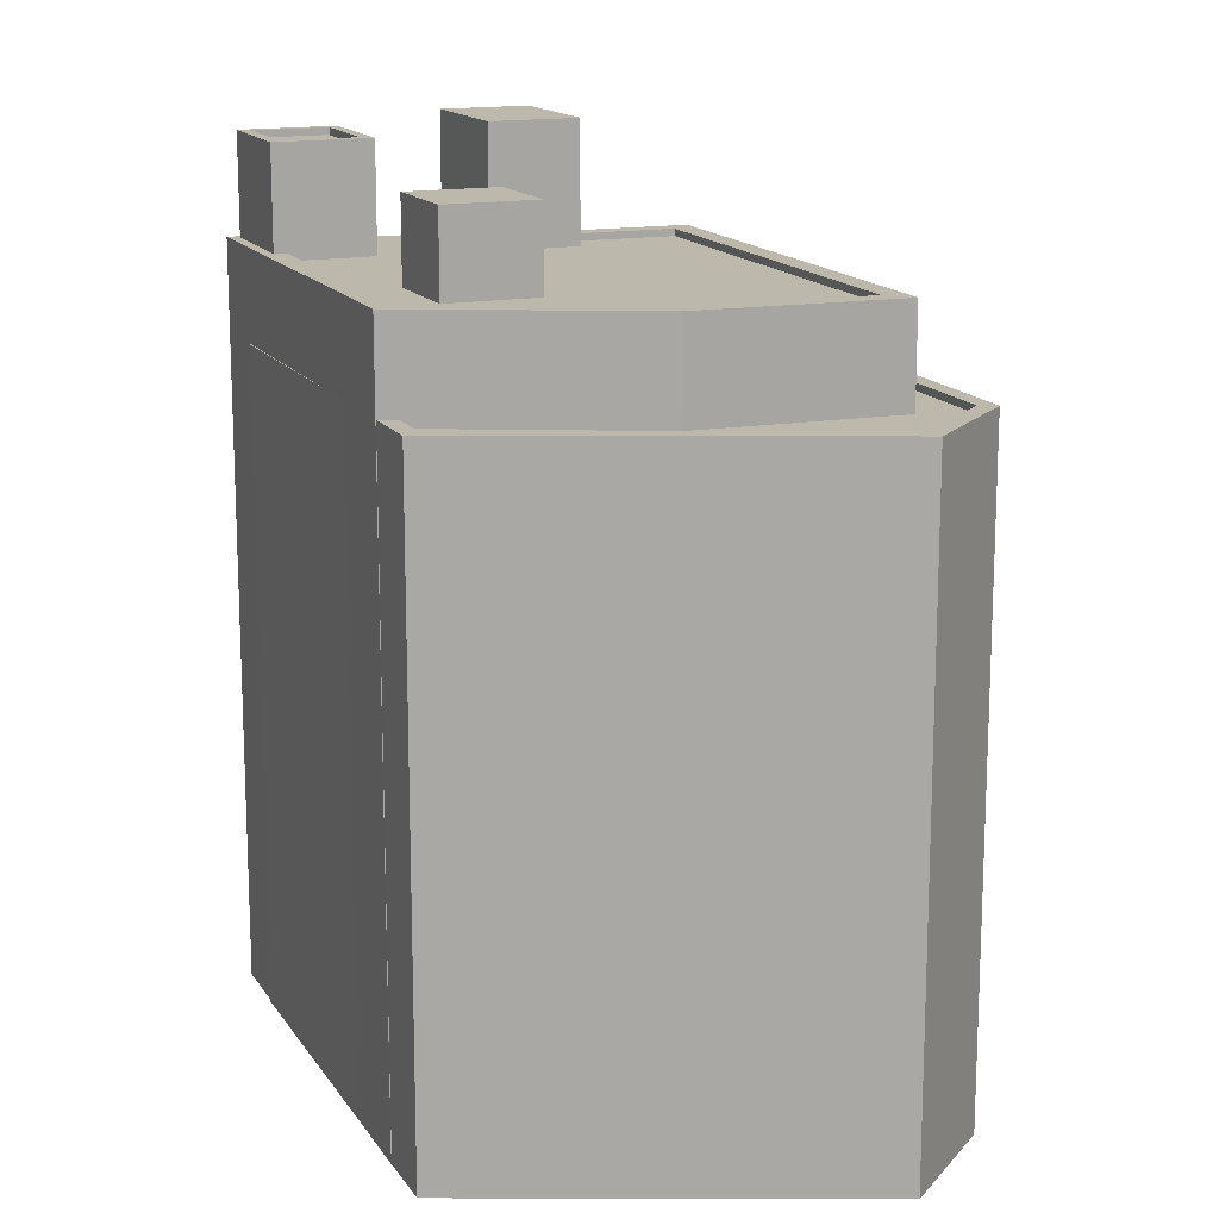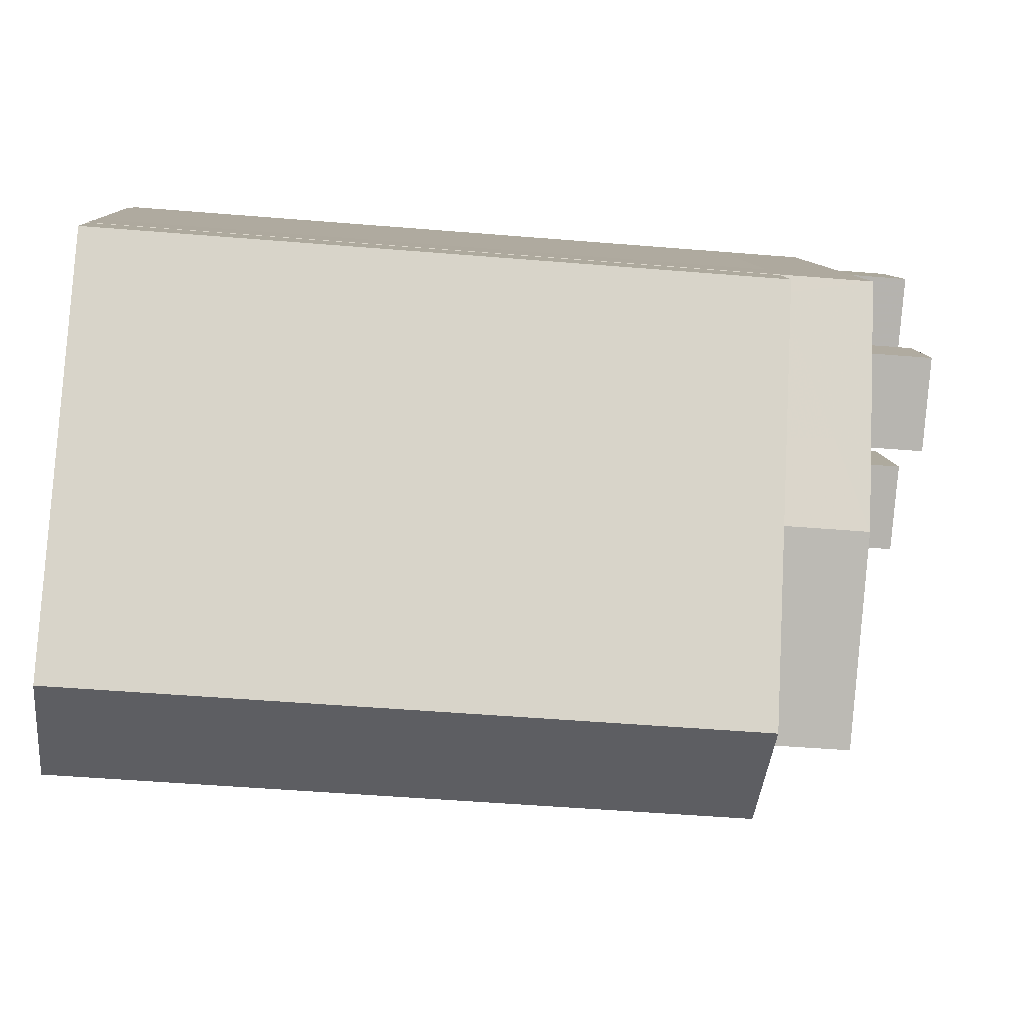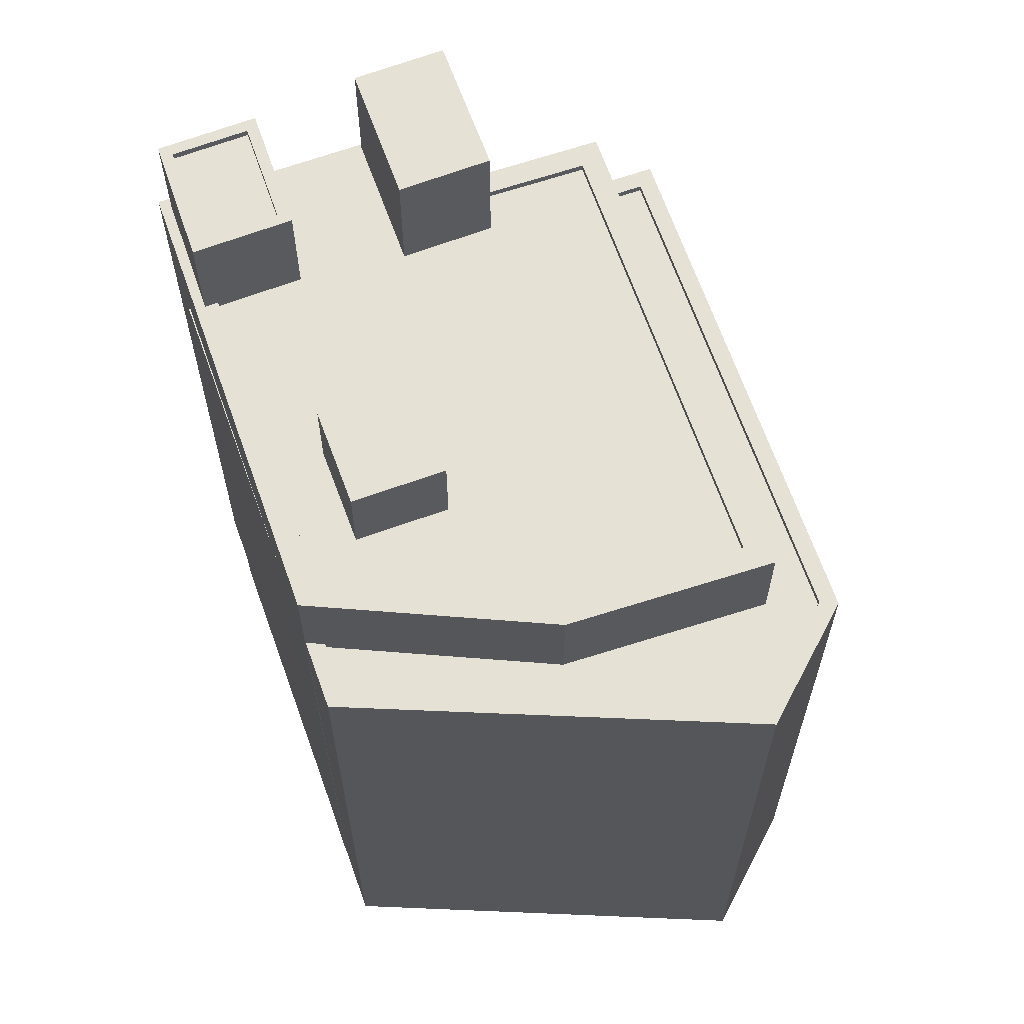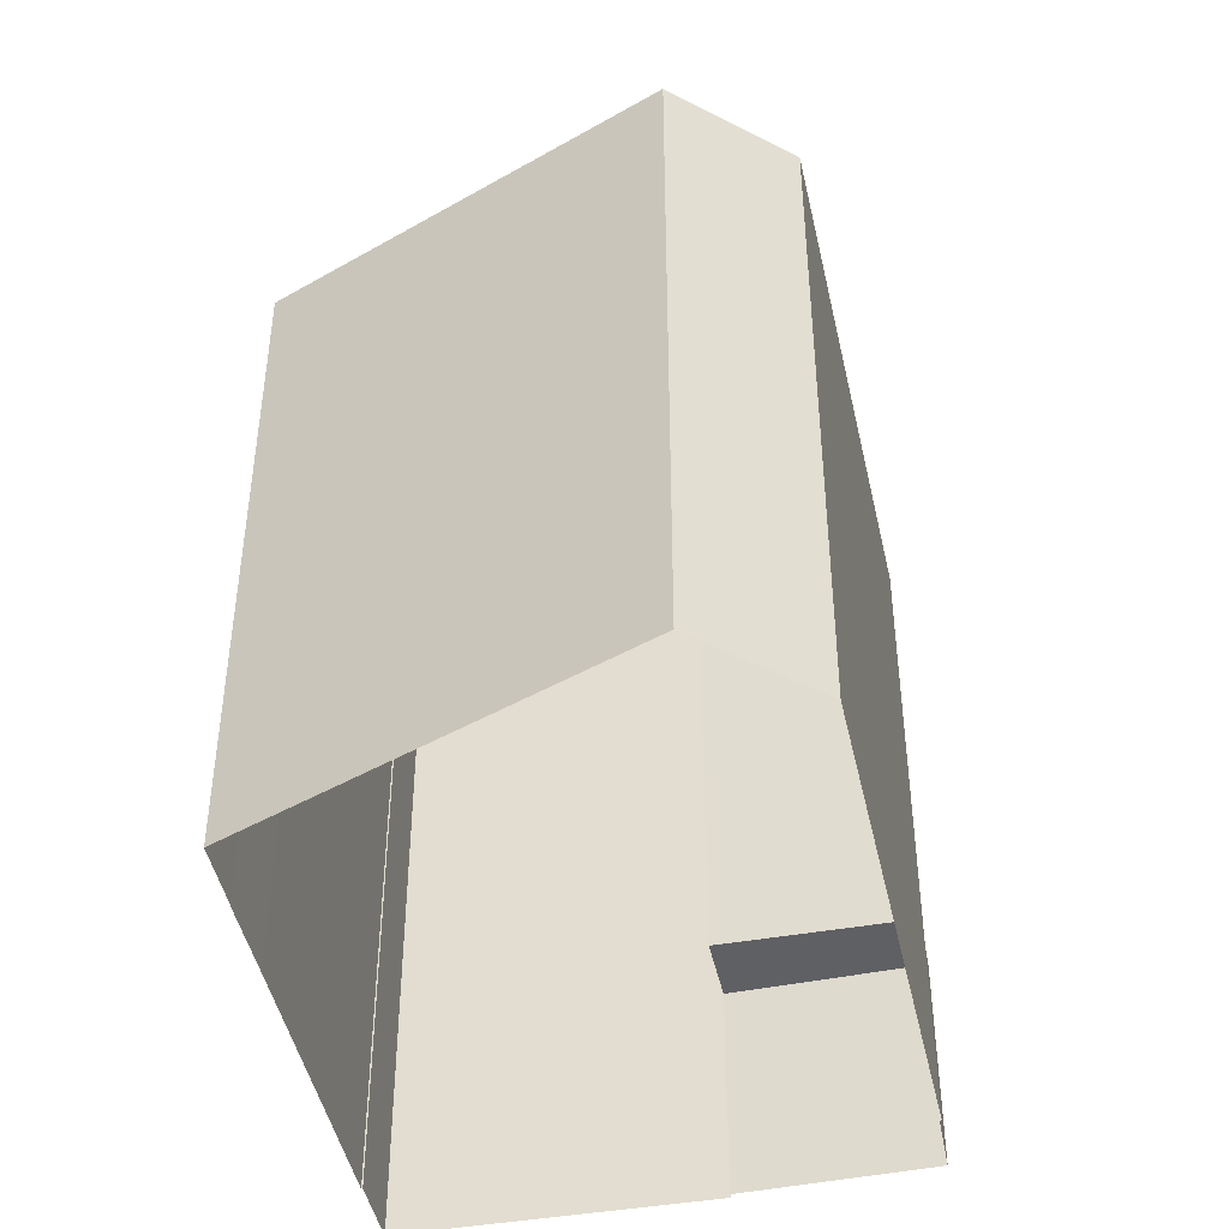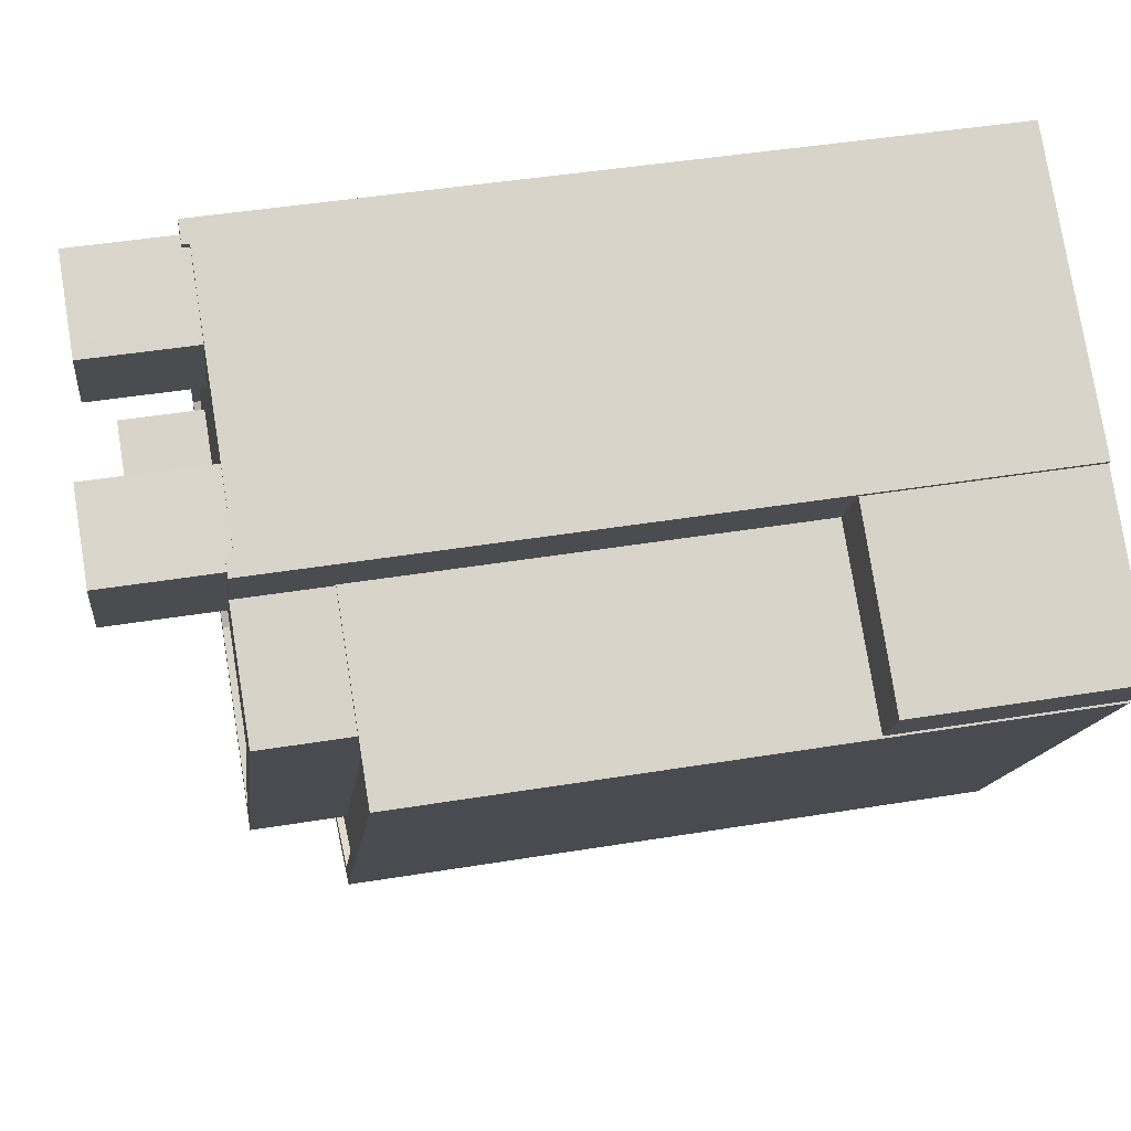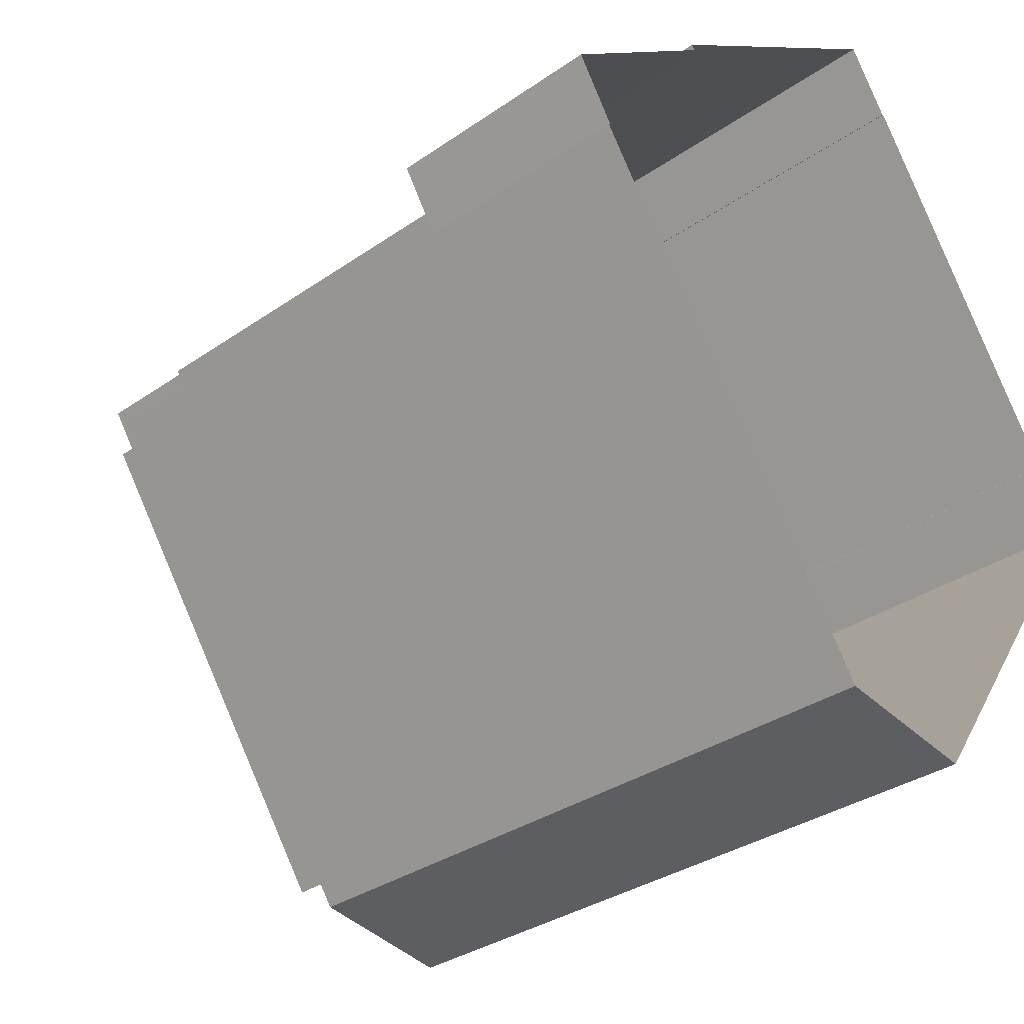
<metadata>
{"format":"obj","ext":"obj","renderer":"f3d","projection":"perspective","resolution":1024,"background":"white","views":[{"elev":14.9,"azim":-54.9,"up":"+Z"},{"elev":-48.4,"azim":-95.3,"up":"+Y"},{"elev":64.3,"azim":-52.8,"up":"+Z"},{"elev":-45.1,"azim":-21.6,"up":"+Z"},{"elev":43.7,"azim":79.0,"up":"+Y"},{"elev":-32.5,"azim":134.2,"up":"+Y"}]}
</metadata>
<code>
v -1.17e+04 -3.815e+04 14.71
v -1.17e+04 -3.815e+04 14.71
v -1.169e+04 -3.815e+04 14.71
v -1.17e+04 -3.815e+04 14.71
v -1.169e+04 -3.817e+04 14.71
v -1.169e+04 -3.814e+04 14.71
v -1.169e+04 -3.814e+04 14.71
v -1.168e+04 -3.816e+04 14.71
v -1.168e+04 -3.814e+04 14.71
v -1.169e+04 -3.814e+04 14.71
v -1.168e+04 -3.814e+04 14.71
v -1.167e+04 -3.815e+04 14.71
v -1.167e+04 -3.815e+04 14.71
v -1.167e+04 -3.815e+04 14.71
v -1.169e+04 -3.816e+04 40.62
v -1.168e+04 -3.816e+04 40.62
v -1.169e+04 -3.816e+04 40.62
v -1.17e+04 -3.815e+04 40.62
v -1.169e+04 -3.815e+04 40.62
v -1.169e+04 -3.815e+04 40.62
v -1.169e+04 -3.815e+04 40.62
v -1.169e+04 -3.815e+04 40.62
v -1.169e+04 -3.814e+04 40.62
v -1.169e+04 -3.814e+04 40.62
v -1.168e+04 -3.814e+04 40.62
v -1.169e+04 -3.814e+04 40.62
v -1.169e+04 -3.814e+04 40.62
v -1.169e+04 -3.815e+04 40.62
v -1.168e+04 -3.814e+04 40.62
v -1.168e+04 -3.814e+04 40.62
v -1.168e+04 -3.815e+04 40.62
v -1.168e+04 -3.815e+04 40.62
v -1.168e+04 -3.814e+04 40.62
v -1.168e+04 -3.815e+04 40.62
v -1.168e+04 -3.815e+04 40.62
v -1.168e+04 -3.815e+04 40.87
v -1.168e+04 -3.815e+04 40.87
v -1.168e+04 -3.815e+04 40.87
v -1.168e+04 -3.814e+04 40.87
v -1.168e+04 -3.814e+04 40.87
v -1.169e+04 -3.816e+04 40.87
v -1.169e+04 -3.816e+04 40.87
v -1.169e+04 -3.816e+04 40.87
v -1.168e+04 -3.814e+04 40.87
v -1.169e+04 -3.814e+04 40.87
v -1.169e+04 -3.814e+04 40.87
v -1.169e+04 -3.814e+04 40.87
v -1.17e+04 -3.815e+04 40.87
v -1.17e+04 -3.815e+04 40.87
v -1.168e+04 -3.814e+04 40.87
v -1.169e+04 -3.814e+04 40.87
v -1.169e+04 -3.814e+04 40.87
v -1.169e+04 -3.814e+04 40.87
v -1.168e+04 -3.815e+04 40.87
v -1.169e+04 -3.816e+04 40.87
v -1.17e+04 -3.815e+04 37.46
v -1.17e+04 -3.815e+04 37.46
v -1.169e+04 -3.816e+04 37.46
v -1.169e+04 -3.816e+04 37.46
v -1.168e+04 -3.815e+04 37.46
v -1.169e+04 -3.816e+04 37.46
v -1.167e+04 -3.815e+04 37.46
v -1.168e+04 -3.816e+04 37.46
v -1.168e+04 -3.816e+04 37.71
v -1.167e+04 -3.815e+04 37.71
v -1.167e+04 -3.815e+04 37.71
v -1.168e+04 -3.815e+04 37.71
v -1.168e+04 -3.815e+04 37.71
v -1.169e+04 -3.817e+04 37.71
v -1.169e+04 -3.816e+04 37.71
v -1.17e+04 -3.815e+04 37.71
v -1.17e+04 -3.815e+04 37.71
v -1.17e+04 -3.815e+04 37.71
v -1.168e+04 -3.815e+04 37.71
v -1.17e+04 -3.815e+04 37.71
v -1.168e+04 -3.816e+04 37.71
v -1.168e+04 -3.815e+04 37.71
v -1.169e+04 -3.815e+04 37.71
v -1.169e+04 -3.814e+04 37.71
v -1.169e+04 -3.814e+04 37.71
v -1.168e+04 -3.815e+04 22.38
v -1.167e+04 -3.815e+04 22.38
v -1.167e+04 -3.815e+04 22.38
v -1.168e+04 -3.814e+04 22.38
v -1.169e+04 -3.815e+04 43.48
v -1.169e+04 -3.815e+04 43.48
v -1.169e+04 -3.815e+04 43.48
v -1.169e+04 -3.815e+04 43.48
v -1.168e+04 -3.815e+04 44.82
v -1.168e+04 -3.814e+04 44.82
v -1.168e+04 -3.815e+04 44.82
v -1.168e+04 -3.814e+04 44.82
v -1.169e+04 -3.814e+04 44.15
v -1.169e+04 -3.814e+04 44.15
v -1.169e+04 -3.814e+04 44.15
v -1.168e+04 -3.814e+04 44.15
v -1.169e+04 -3.814e+04 44.4
v -1.169e+04 -3.814e+04 44.4
v -1.169e+04 -3.814e+04 44.4
v -1.168e+04 -3.814e+04 44.4
v -1.169e+04 -3.814e+04 44.4
v -1.168e+04 -3.814e+04 44.4
v -1.169e+04 -3.814e+04 44.4
v -1.169e+04 -3.814e+04 44.4
f 1 2 3
f 4 1 5
f 6 7 3
f 8 5 1
f 9 10 11
f 7 10 9
f 12 13 8
f 12 9 14
f 3 8 1
f 3 7 9
f 3 12 8
f 3 9 12
f 15 16 17
f 18 17 19
f 20 18 19
f 17 21 19
f 17 16 21
f 20 22 23
f 23 22 24
f 25 26 27
f 22 20 19
f 16 28 21
f 29 25 24
f 26 29 30
f 31 32 16
f 24 22 28
f 30 29 33
f 31 34 32
f 29 24 35
f 32 35 28
f 29 26 25
f 32 28 16
f 35 24 28
f 36 37 38
f 39 40 36
f 41 38 42
f 43 41 42
f 39 44 40
f 45 46 47
f 48 49 43
f 40 44 50
f 51 47 49
f 45 52 46
f 45 47 51
f 53 51 48
f 40 54 36
f 55 48 43
f 55 43 42
f 38 37 42
f 36 54 37
f 48 51 49
f 56 57 58
f 57 59 58
f 60 61 62
f 61 59 63
f 58 59 61
f 62 61 63
f 64 65 66
f 67 65 68
f 69 64 70
f 71 69 72
f 73 71 72
f 67 68 74
f 75 73 72
f 70 64 76
f 77 66 67
f 76 64 66
f 72 69 70
f 66 65 67
f 78 79 80
f 81 82 83
f 84 81 83
f 85 86 87
f 88 85 87
f 89 90 91
f 89 92 90
f 93 94 95
f 93 96 94
f 97 98 99
f 100 101 102
f 98 100 102
f 102 101 103
f 99 98 104
f 102 104 98
f 99 103 101
f 97 99 101
f 10 47 26
f 10 30 11
f 30 39 11
f 47 46 26
f 30 44 39
f 10 26 30
f 9 11 84
f 68 81 84
f 74 68 36
f 84 11 39
f 36 68 39
f 68 84 39
f 2 1 73
f 2 73 49
f 49 75 43
f 56 58 75
f 75 58 43
f 73 75 49
f 10 7 79
f 47 10 79
f 47 78 49
f 78 3 2
f 78 2 49
f 47 79 78
f 36 38 67
f 74 36 67
f 67 38 77
f 60 77 61
f 61 77 41
f 77 38 41
f 61 43 58
f 61 41 43
f 33 44 30
f 33 50 44
f 54 31 37
f 54 34 31
f 15 42 16
f 16 37 31
f 16 42 37
f 55 15 17
f 55 42 15
f 48 17 18
f 48 55 17
f 18 20 48
f 20 23 53
f 48 20 53
f 27 26 46
f 52 27 46
f 3 80 6
f 3 78 80
f 73 4 71
f 73 1 4
f 8 65 64
f 8 13 65
f 69 5 8
f 64 69 8
f 71 4 5
f 69 71 5
f 79 6 80
f 79 7 6
f 81 68 82
f 12 82 13
f 13 82 65
f 82 68 65
f 60 62 66
f 77 60 66
f 66 62 63
f 76 66 63
f 70 63 59
f 70 76 63
f 72 59 57
f 72 70 59
f 75 72 57
f 56 75 57
f 84 83 14
f 9 84 14
f 12 14 83
f 82 12 83
f 19 87 86
f 22 19 86
f 28 22 86
f 85 28 86
f 21 28 85
f 88 21 85
f 87 21 88
f 87 19 21
f 90 29 35
f 91 90 35
f 33 29 50
f 40 50 92
f 92 50 90
f 50 29 90
f 34 54 32
f 32 54 89
f 89 54 92
f 54 40 92
f 91 32 89
f 91 35 32
f 23 24 53
f 51 53 97
f 97 53 98
f 53 24 98
f 93 102 96
f 93 104 102
f 99 93 95
f 99 104 93
f 103 99 95
f 94 103 95
f 102 94 96
f 102 103 94
f 101 45 51
f 97 101 51
f 25 52 100
f 100 52 101
f 25 27 52
f 101 52 45
f 24 100 98
f 24 25 100

</code>
